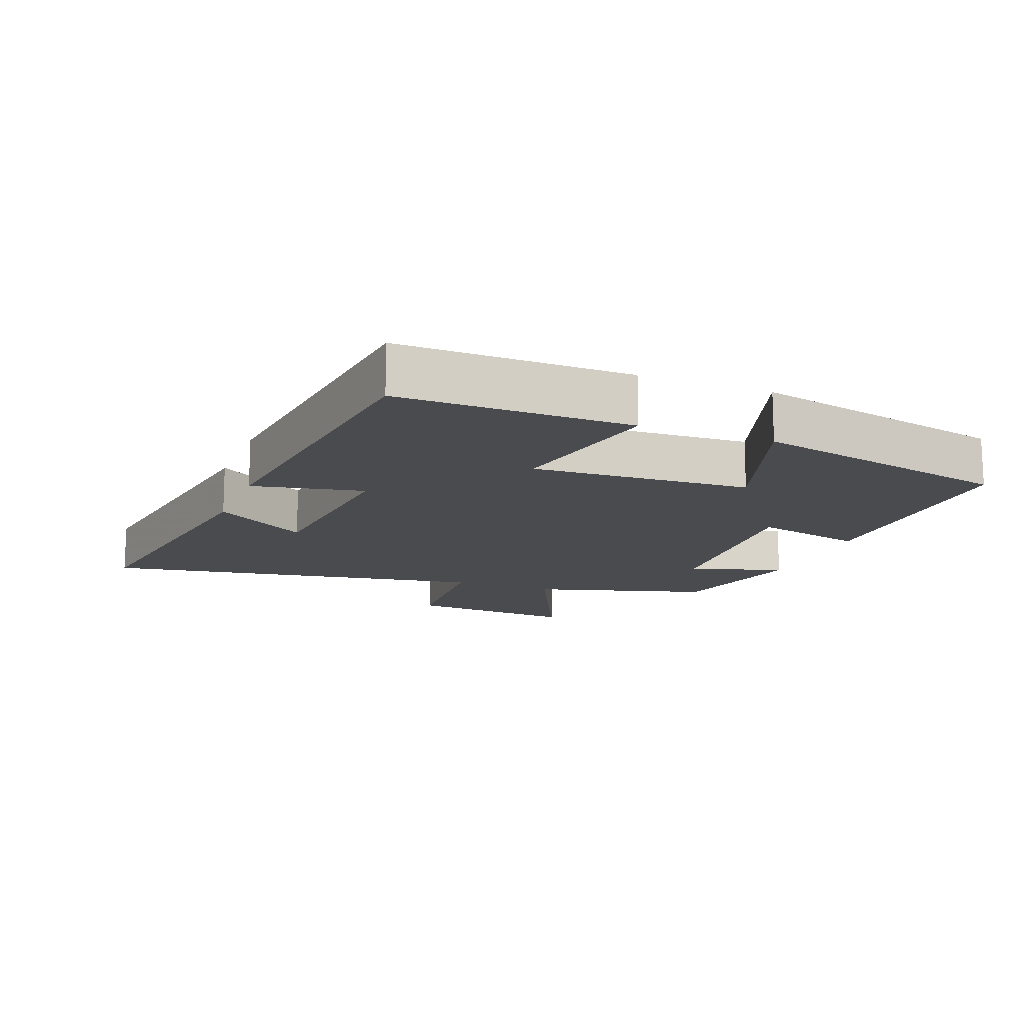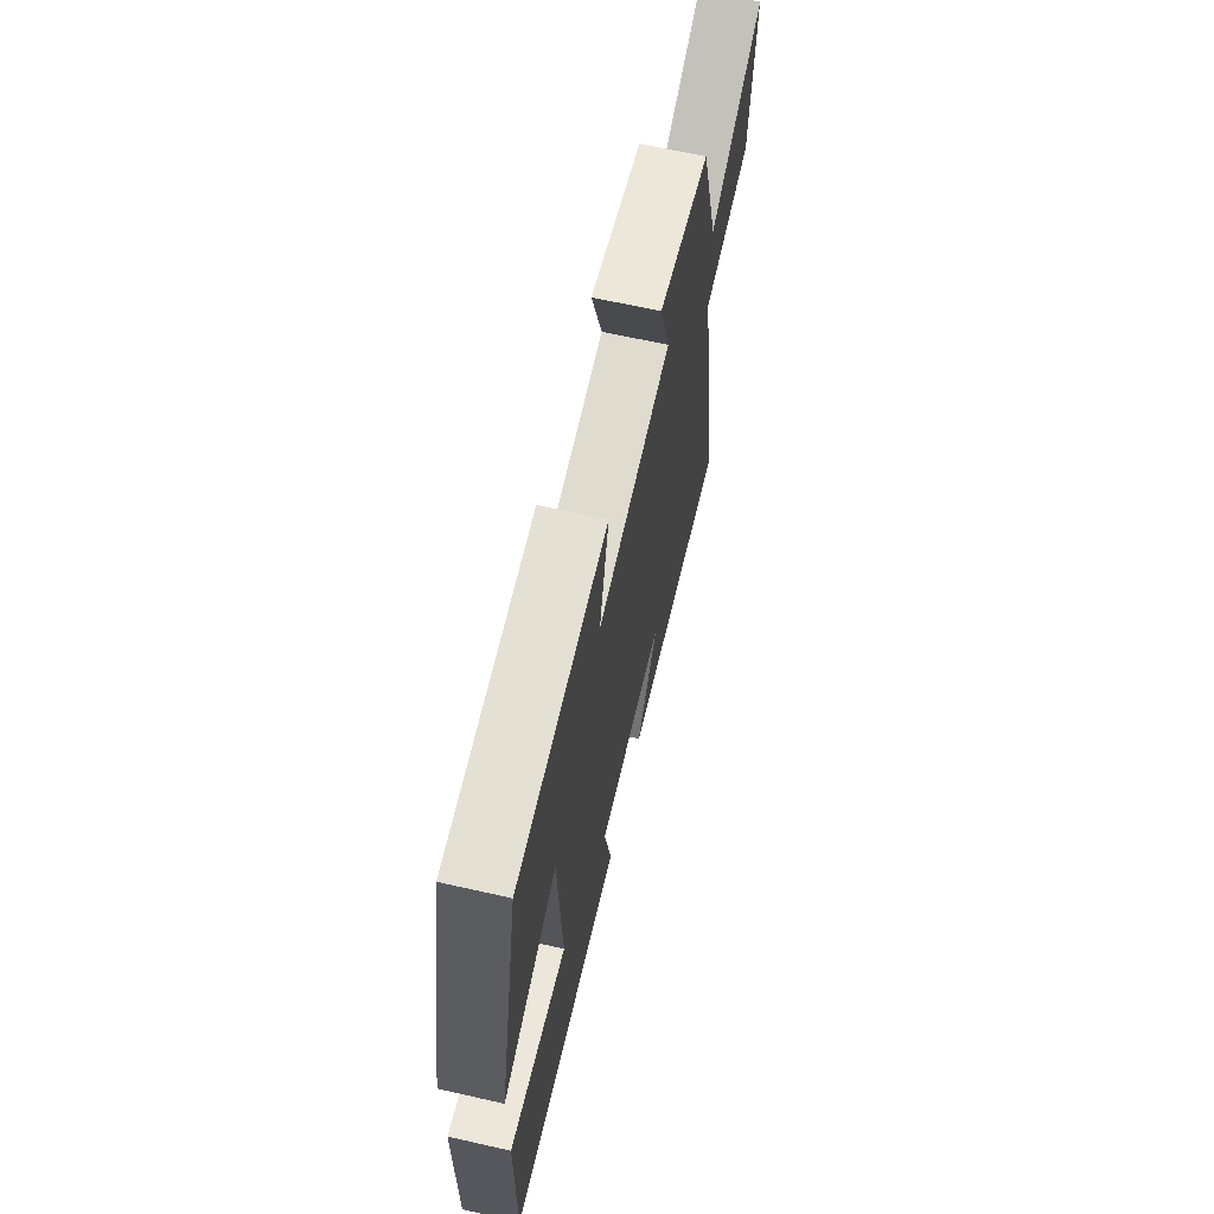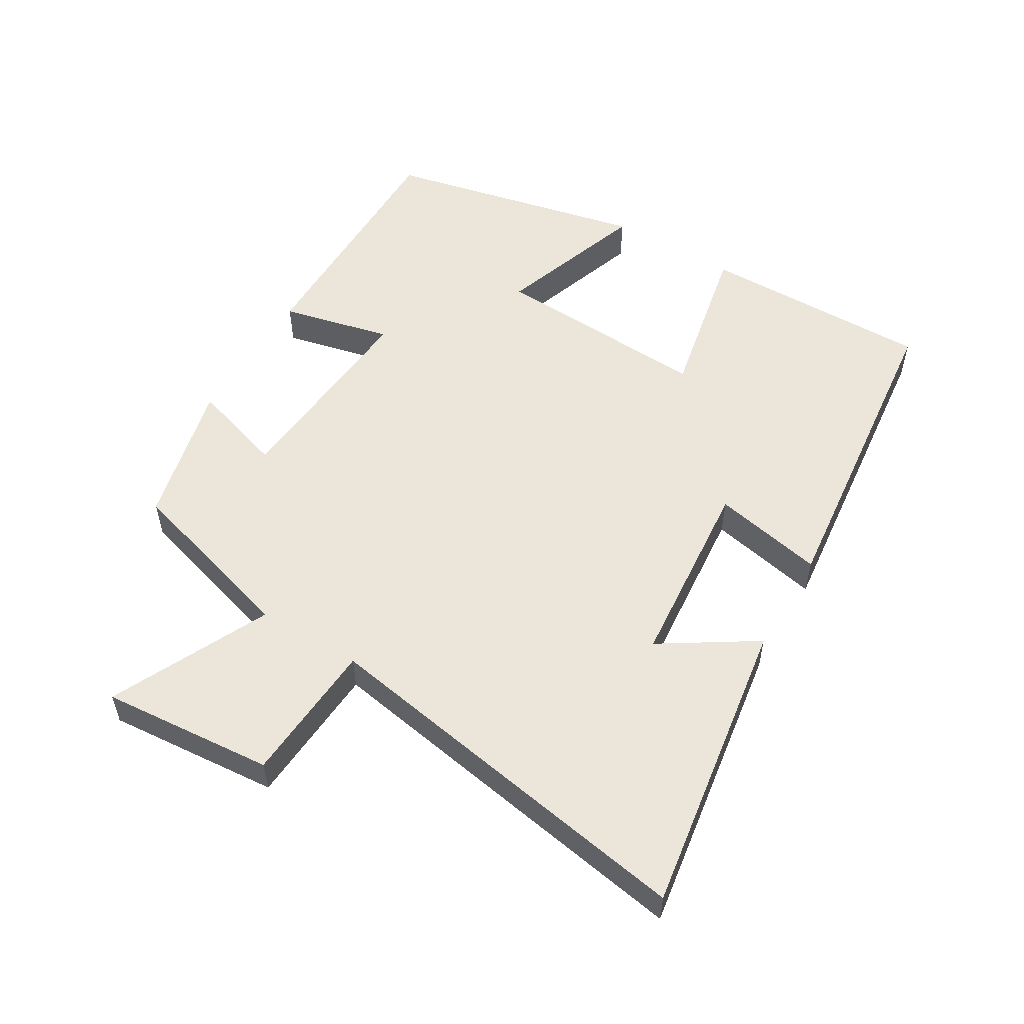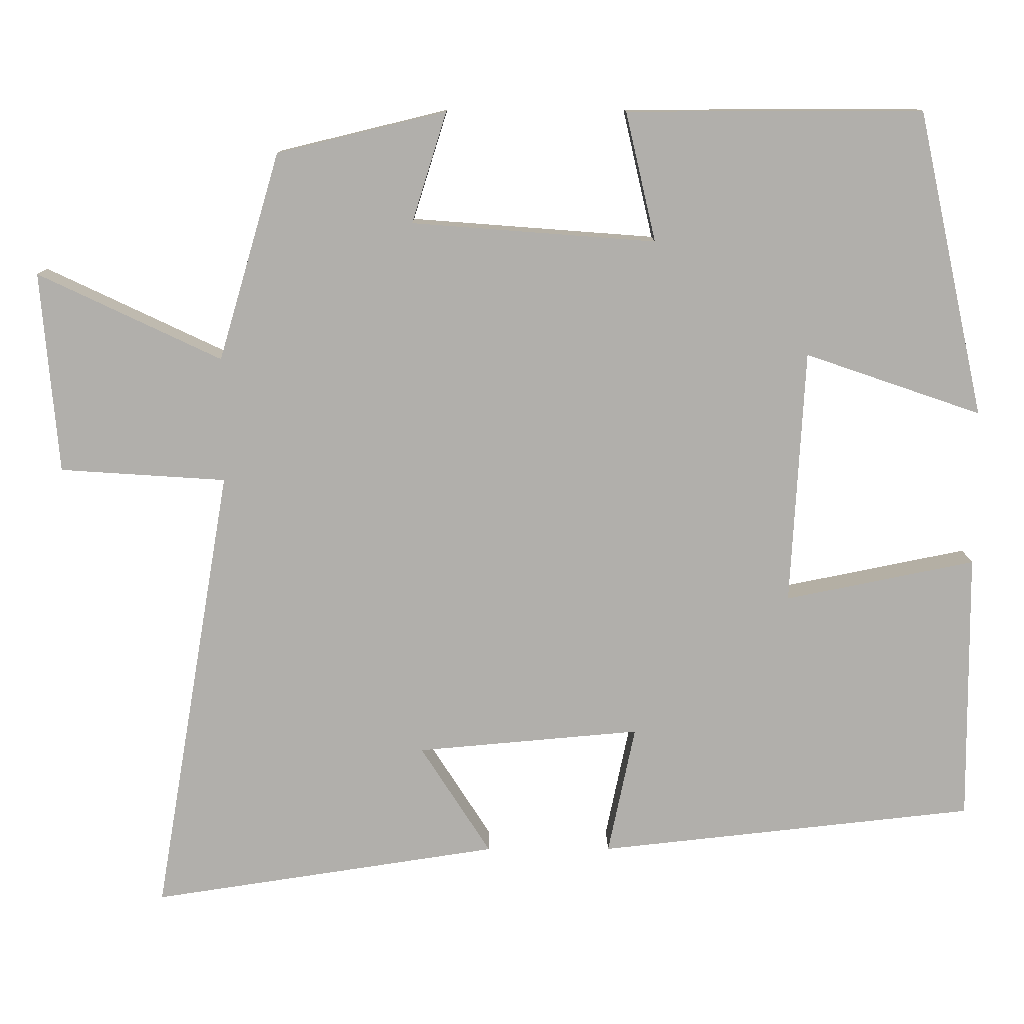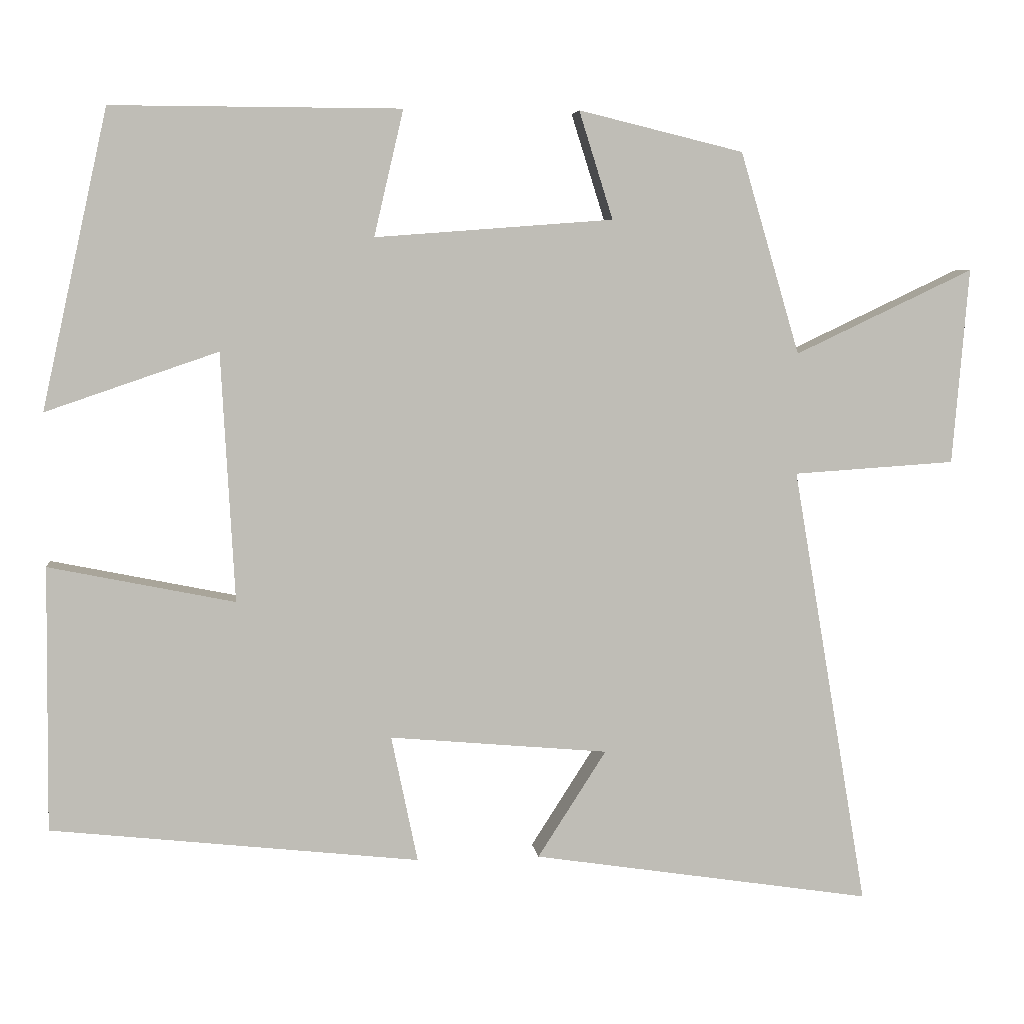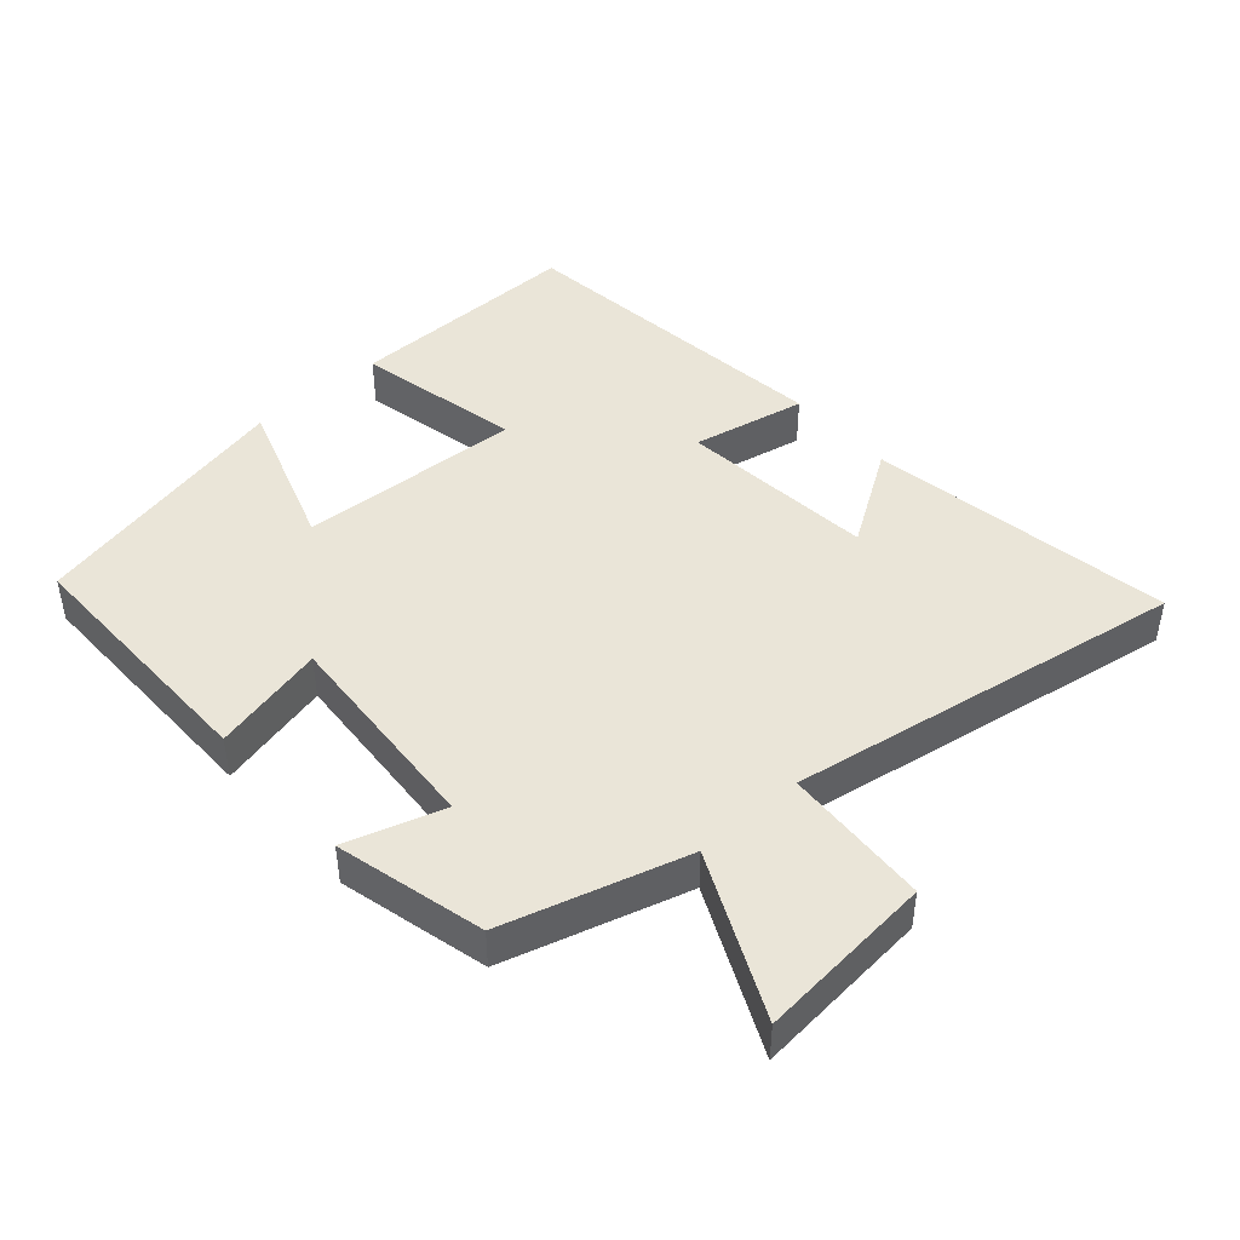
<metadata>
{"format":"obj","ext":"obj","renderer":"f3d","projection":"perspective","resolution":1024,"background":"white","views":[{"elev":-14.3,"azim":-111.3,"up":"+Y"},{"elev":65.7,"azim":-77.2,"up":"+Z"},{"elev":54.3,"azim":120.9,"up":"+Y"},{"elev":11.7,"azim":179.7,"up":"+Z"},{"elev":5.4,"azim":-6.8,"up":"+Z"},{"elev":44.8,"azim":48.2,"up":"+Y"}]}
</metadata>
<code>
v 0.6 0.07 -0.569
v 0.149 0.07 -0.5
v 0.24 0.07 -0.358
v -0.05 0.07 -0.332
v -0.015 0.07 -0.5
v -0.503 0.07 -0.446
v -0.5 0.07 -0.096
v -0.254 0.07 -0.146
v -0.272 0.07 0.184
v -0.5 0.07 0.106
v -0.413 0.07 0.501
v -0.03 0.07 0.5
v -0.069 0.07 0.333
v 0.247 0.07 0.357
v 0.202 0.07 0.5
v 0.421 0.07 0.447
v 0.5 0.07 0.179
v 0.737 0.07 0.291
v 0.715 0.07 0.031
v 0.5 0.07 0.017
v 0.6 0 -0.569
v 0.149 0 -0.5
v 0.24 0 -0.358
v -0.05 0 -0.332
v -0.015 0 -0.5
v -0.503 0 -0.446
v -0.5 0 -0.096
v -0.254 0 -0.146
v -0.272 0 0.184
v -0.5 0 0.106
v -0.413 0 0.501
v -0.03 0 0.5
v -0.069 0 0.333
v 0.247 0 0.357
v 0.202 0 0.5
v 0.421 0 0.447
v 0.5 0 0.179
v 0.737 0 0.291
v 0.715 0 0.031
v 0.5 0 0.017
f 17 18 19 20
f 16 17 20
f 15 16 20
f 14 15 20
f 13 14 20 1
f 11 12 13
f 10 11 13
f 9 10 13
f 8 9 13
f 6 7 8
f 5 6 8
f 4 5 8
f 3 4 8 13
f 1 2 3
f 1 3 13
f 40 39 38 37
f 40 37 36
f 40 36 35
f 40 35 34
f 21 40 34 33
f 33 32 31
f 33 31 30
f 33 30 29
f 33 29 28
f 28 27 26
f 28 26 25
f 28 25 24
f 33 28 24 23
f 23 22 21
f 33 23 21
f 1 21 22 2
f 2 22 23 3
f 3 23 24 4
f 4 24 25 5
f 5 25 26 6
f 6 26 27 7
f 7 27 28 8
f 8 28 29 9
f 9 29 30 10
f 10 30 31 11
f 11 31 32 12
f 12 32 33 13
f 13 33 34 14
f 14 34 35 15
f 15 35 36 16
f 16 36 37 17
f 17 37 38 18
f 18 38 39 19
f 19 39 40 20
f 20 40 21 1

</code>
